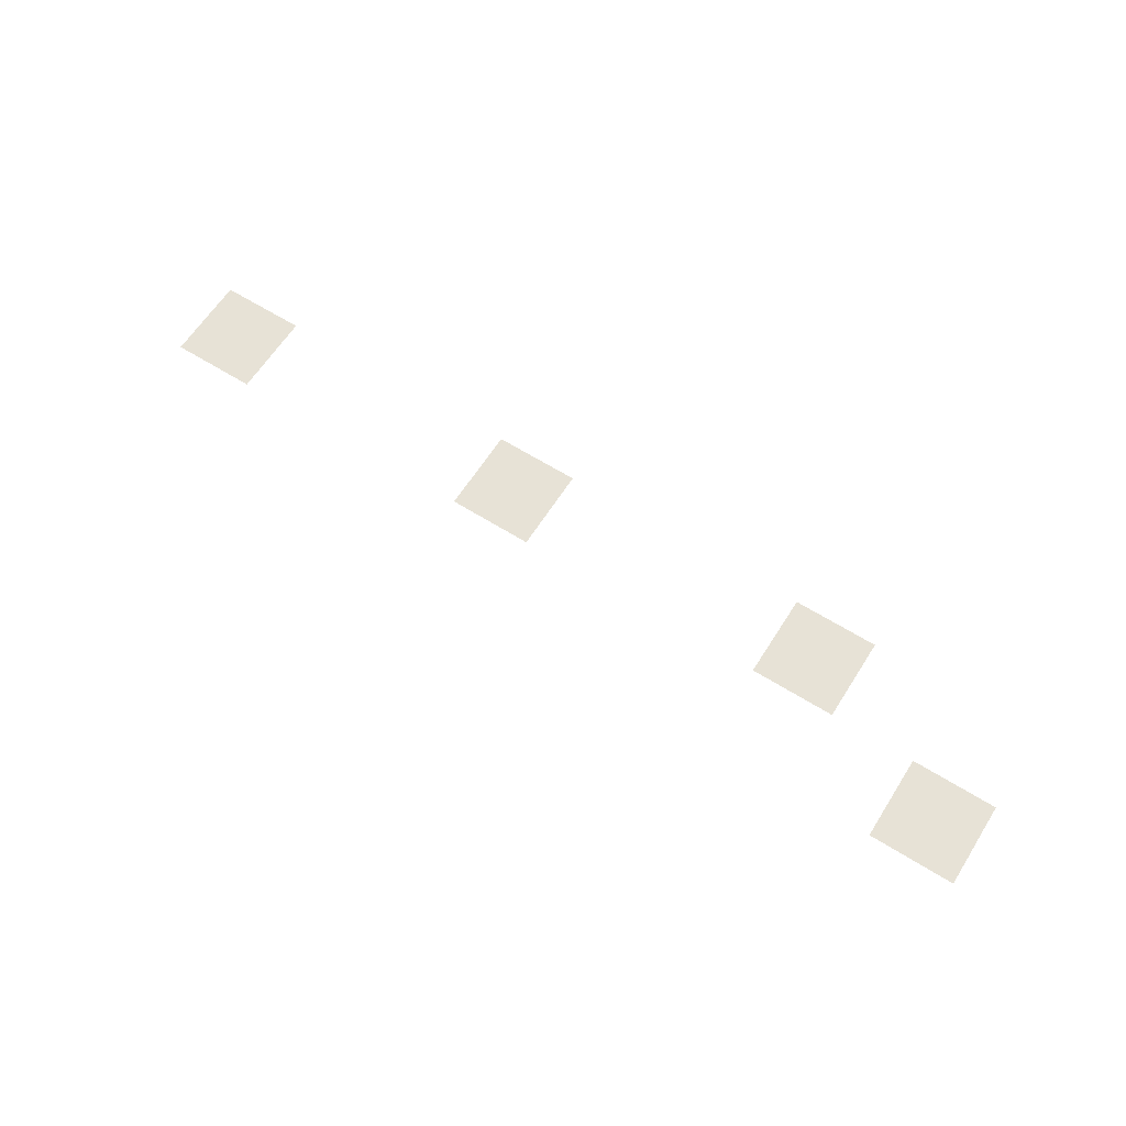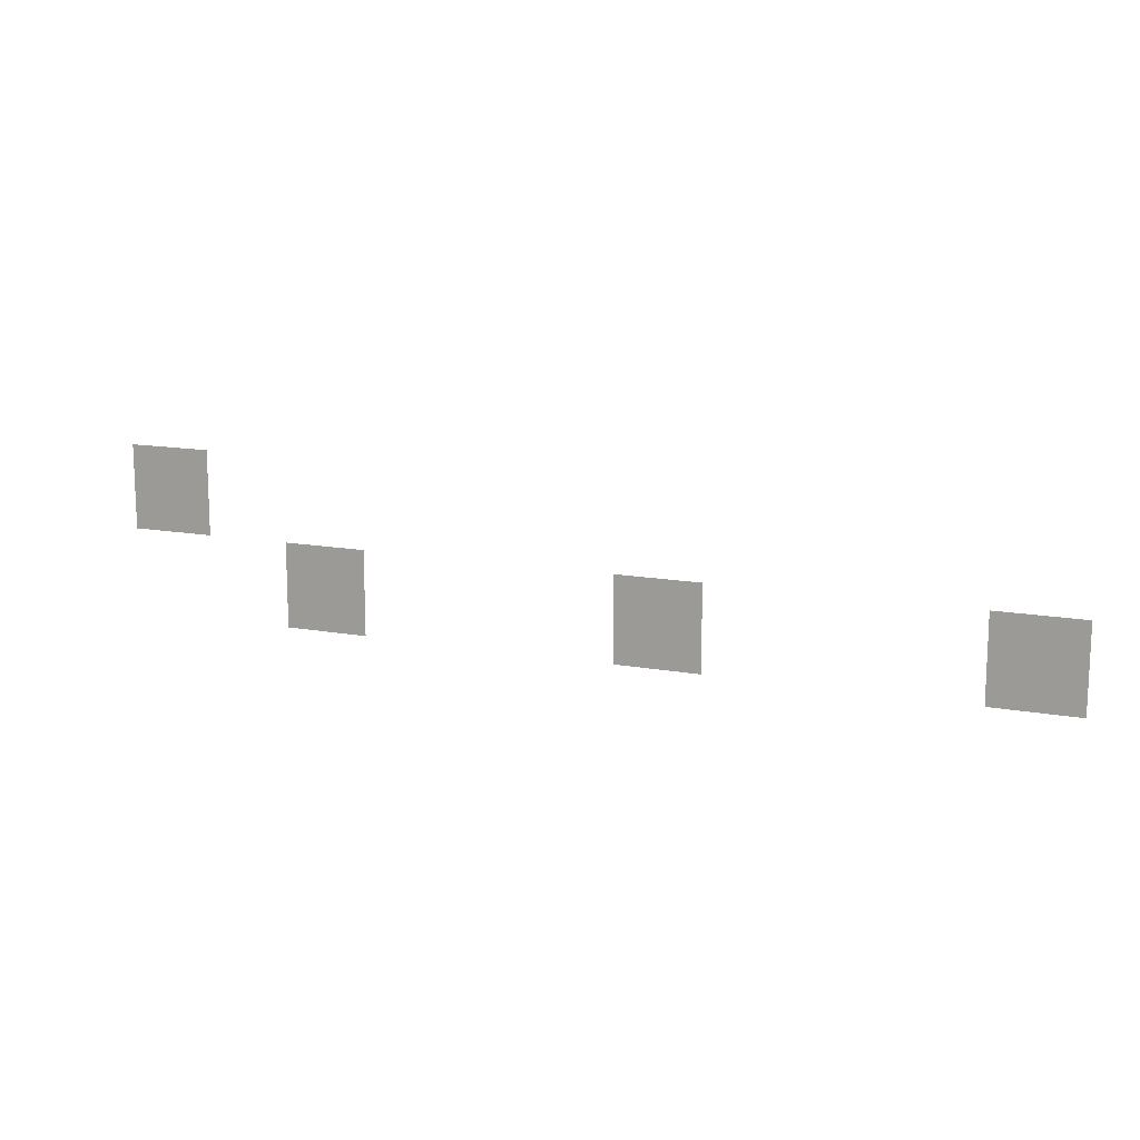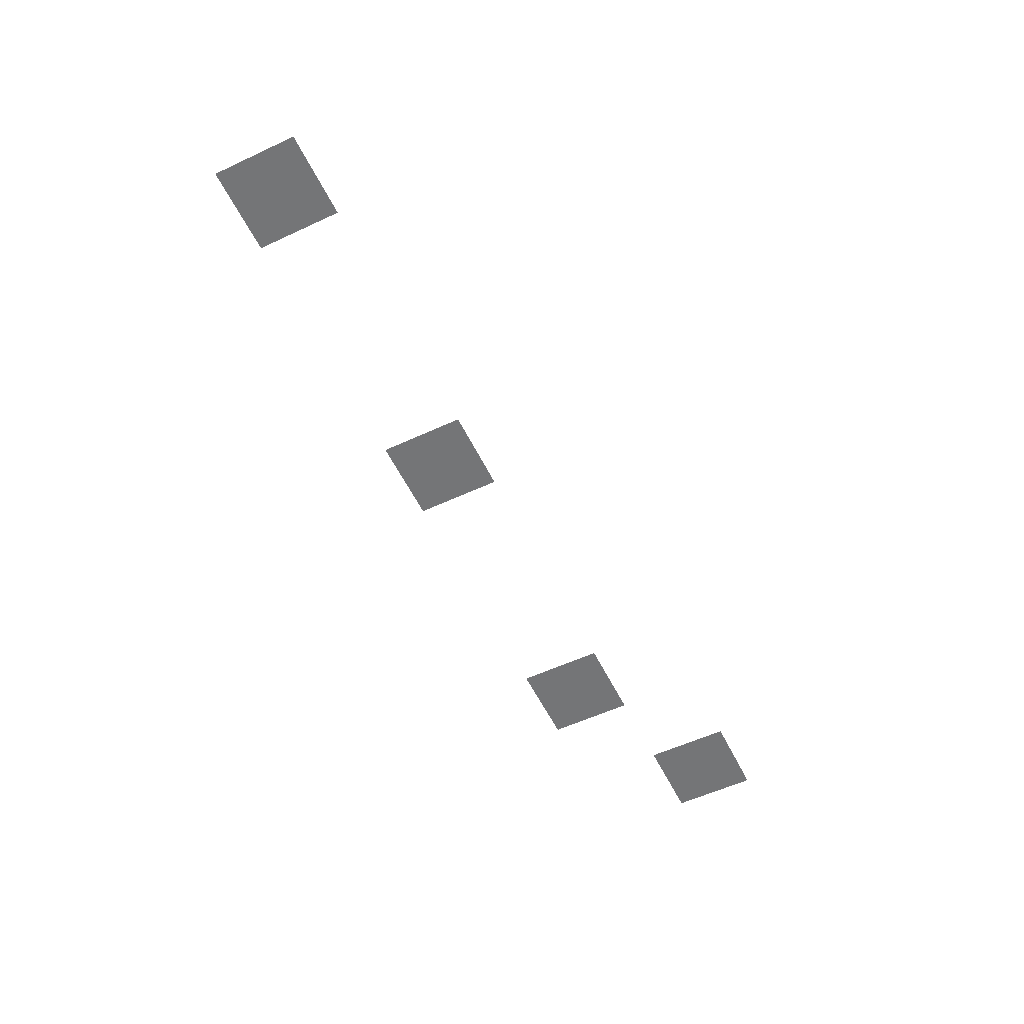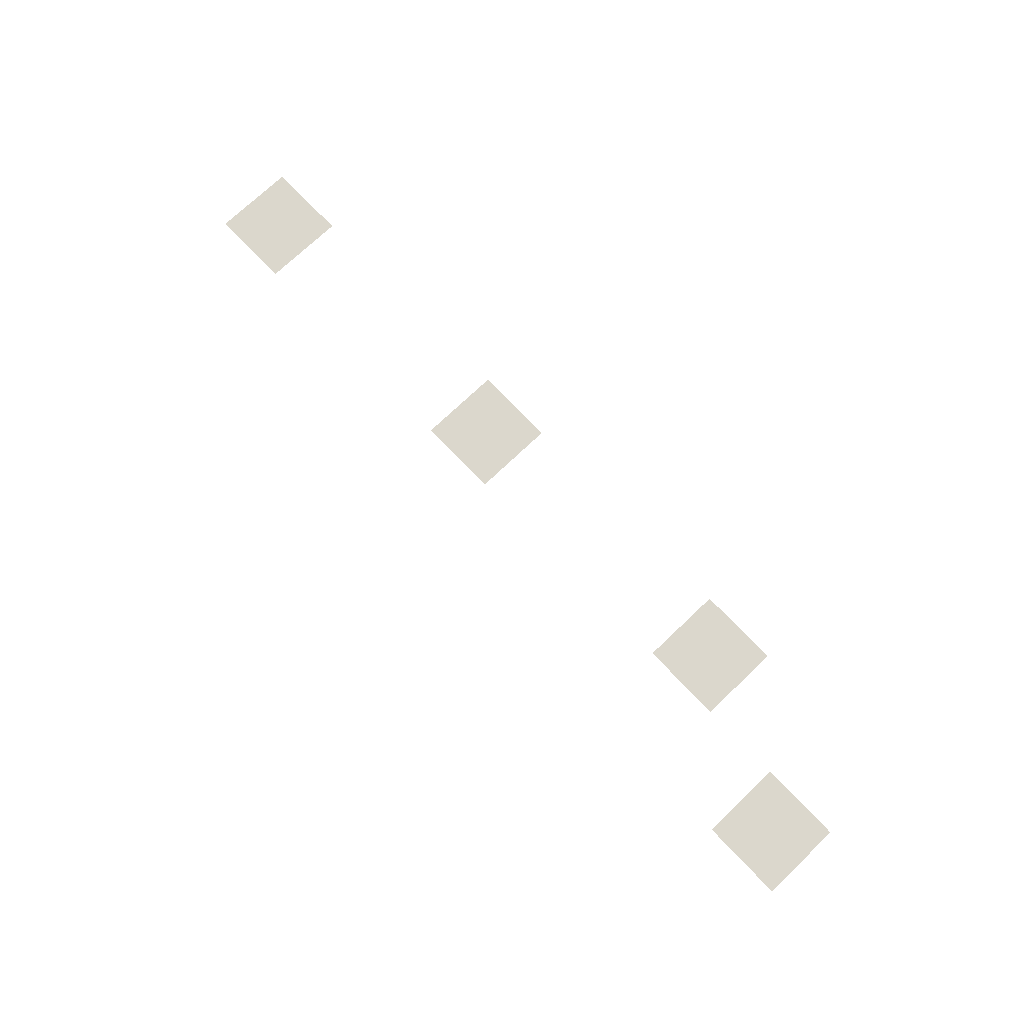
<metadata>
{"format":"obj","ext":"obj","renderer":"f3d","projection":"perspective","resolution":1024,"background":"white","views":[{"elev":62.9,"azim":-147.6,"up":"+Z"},{"elev":13.6,"azim":22.3,"up":"+Y"},{"elev":-56.5,"azim":115.9,"up":"+Z"},{"elev":73.4,"azim":-133.6,"up":"+Z"}]}
</metadata>
<code>
v -3072 -1024 0
v -3328 -1024 0
v -3328 -768 0
v -3072 -768 0
v -512 -1280 0
v -768 -1280 0
v -768 -1024 0
v -512 -1024 0
v -1536 -1280 0
v -1792 -1280 0
v -1792 -1024 0
v -1536 -1024 0
v -2560 -1280 0
v -2816 -1280 0
v -2816 -1024 0
v -2560 -1024 0
g GrassMap1_mesh_0007
f 1 2 3 4
f 5 6 7 8
f 9 10 11 12
f 13 14 15 16

</code>
